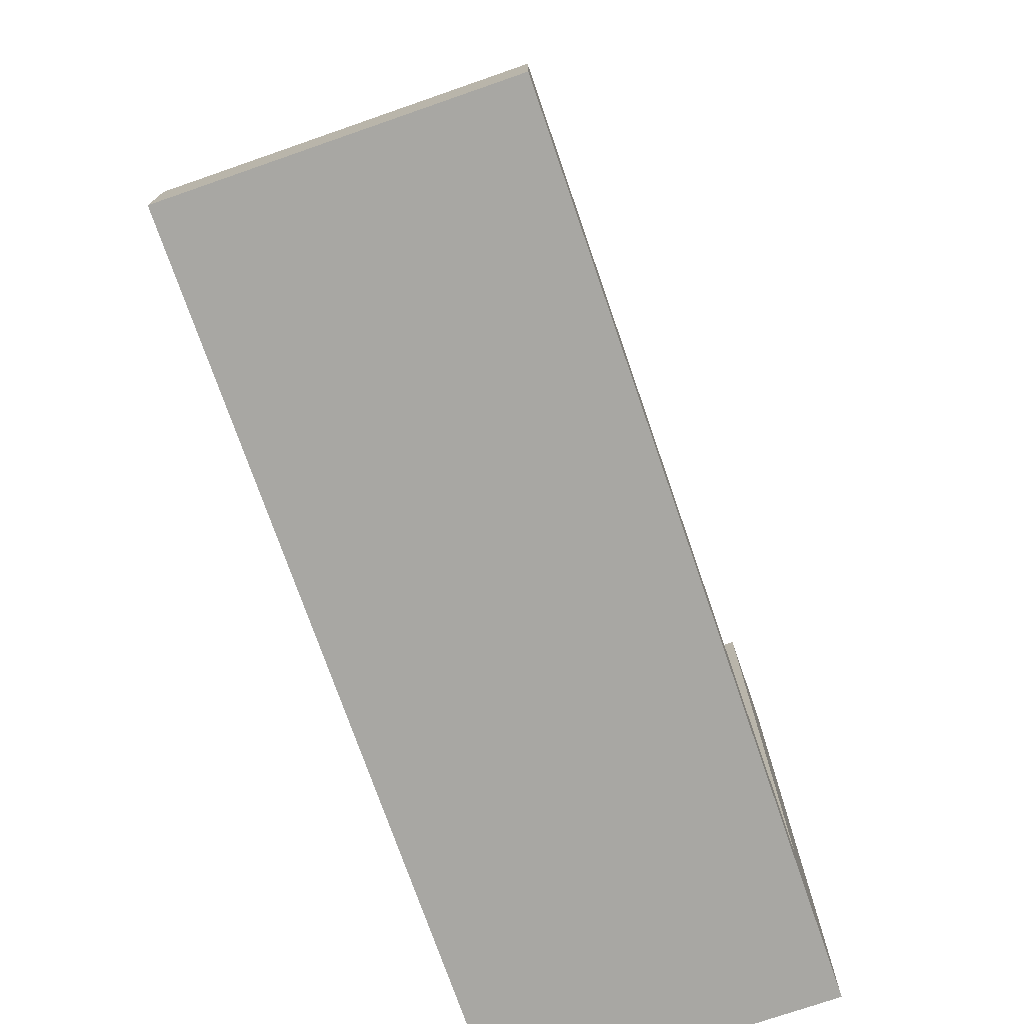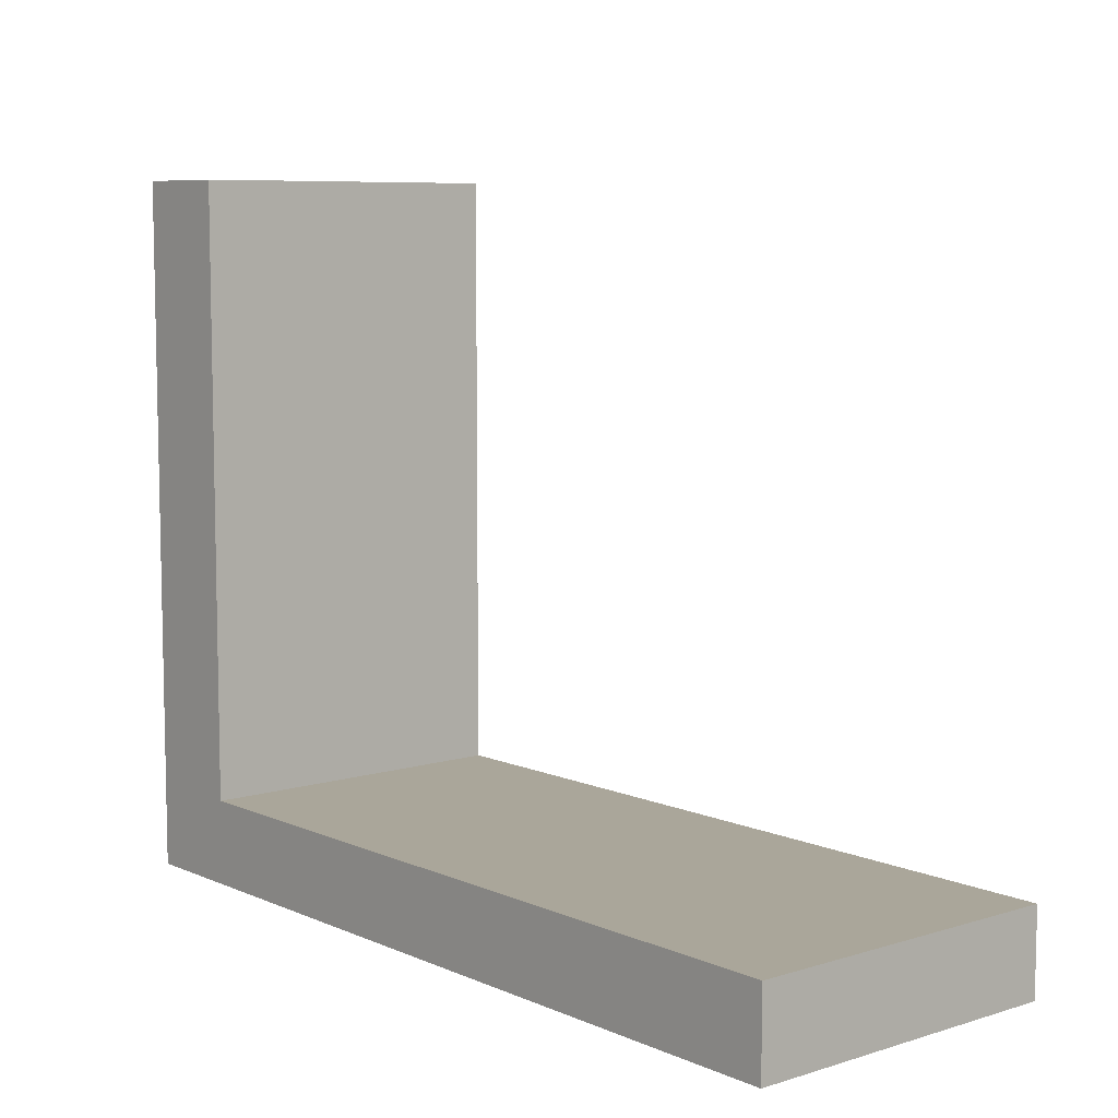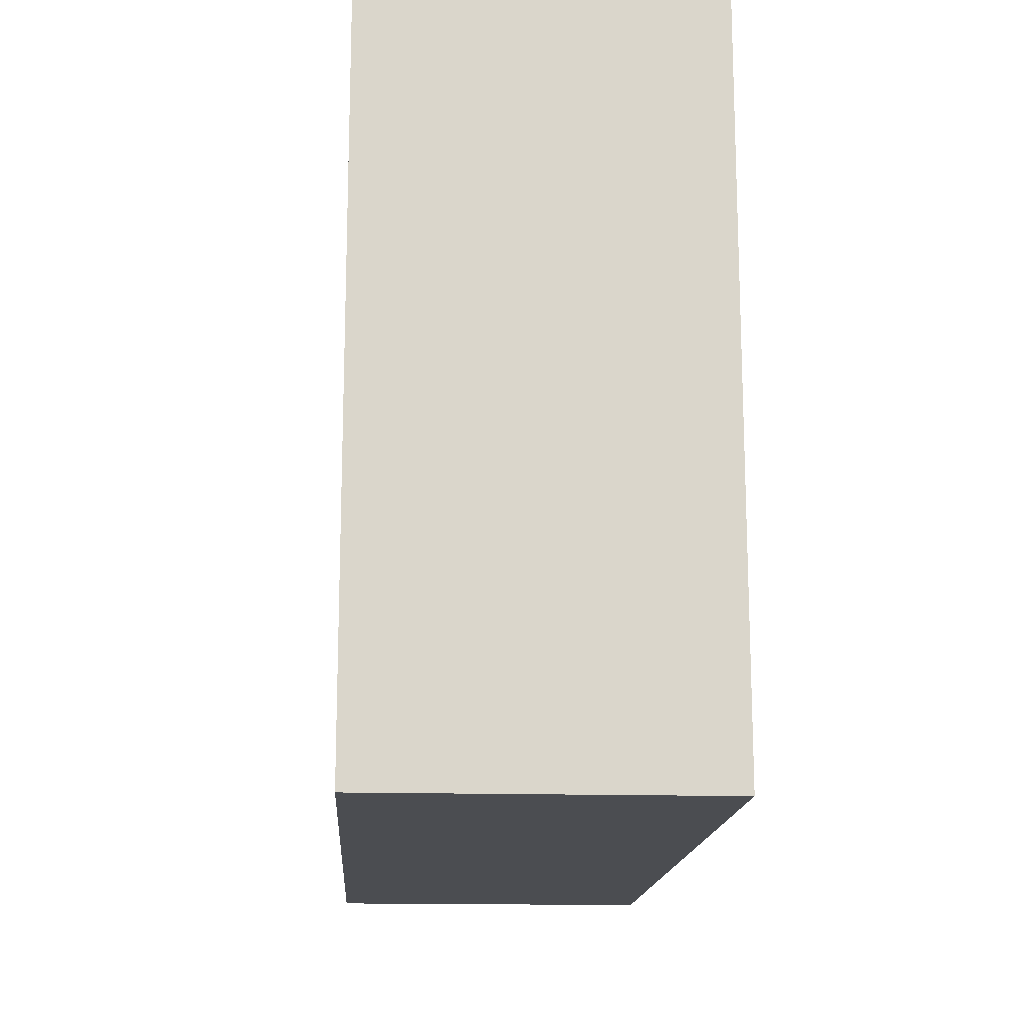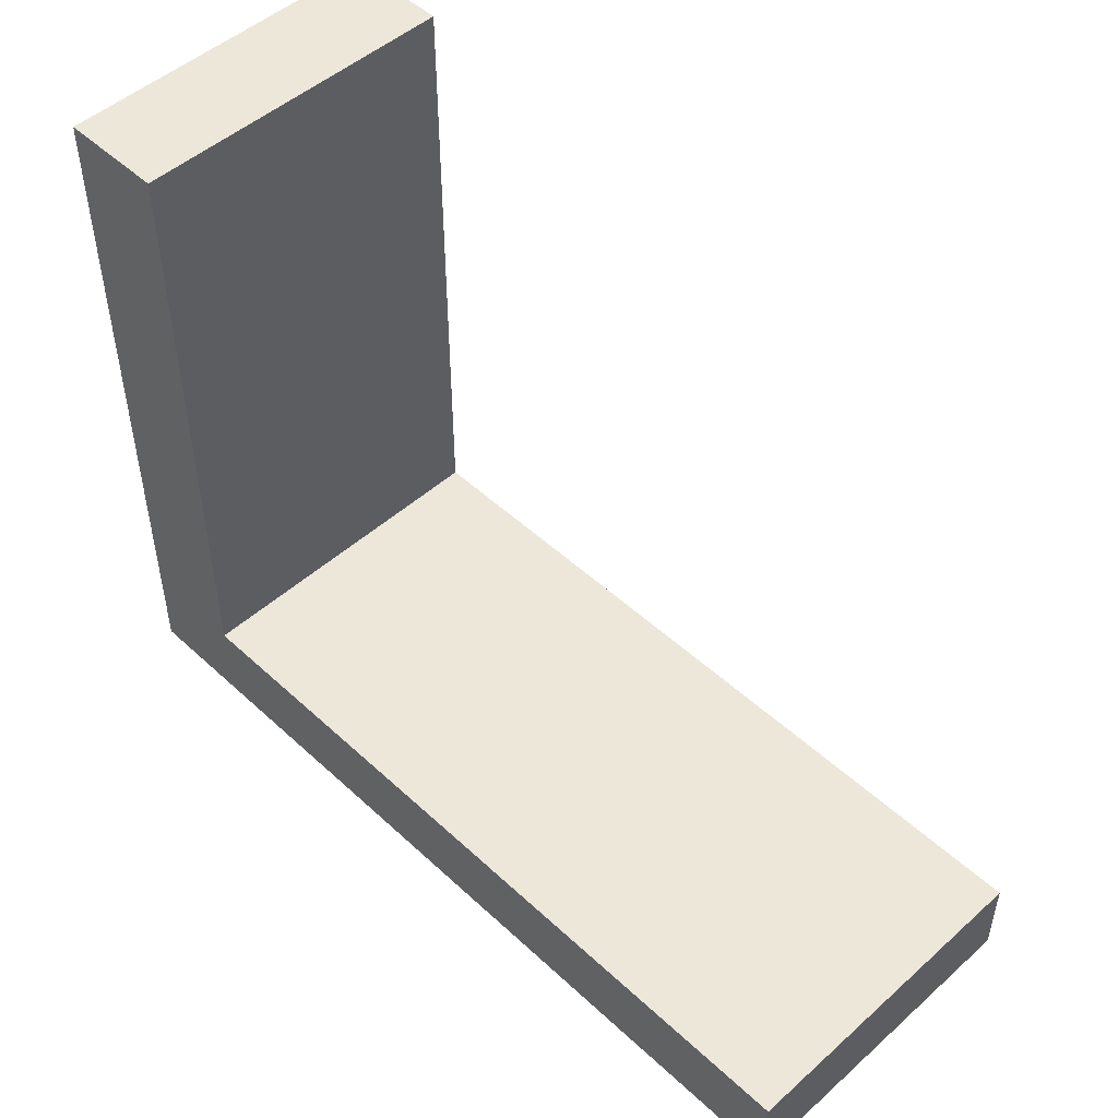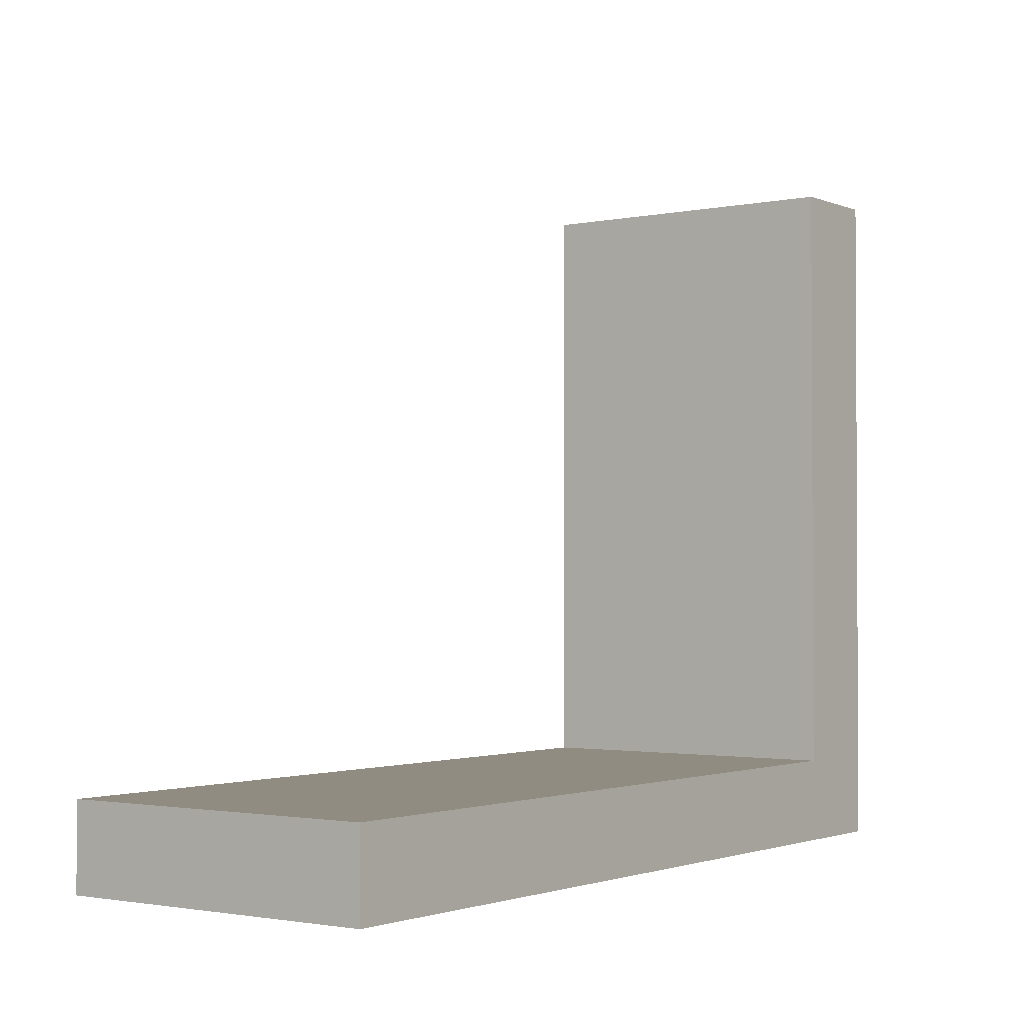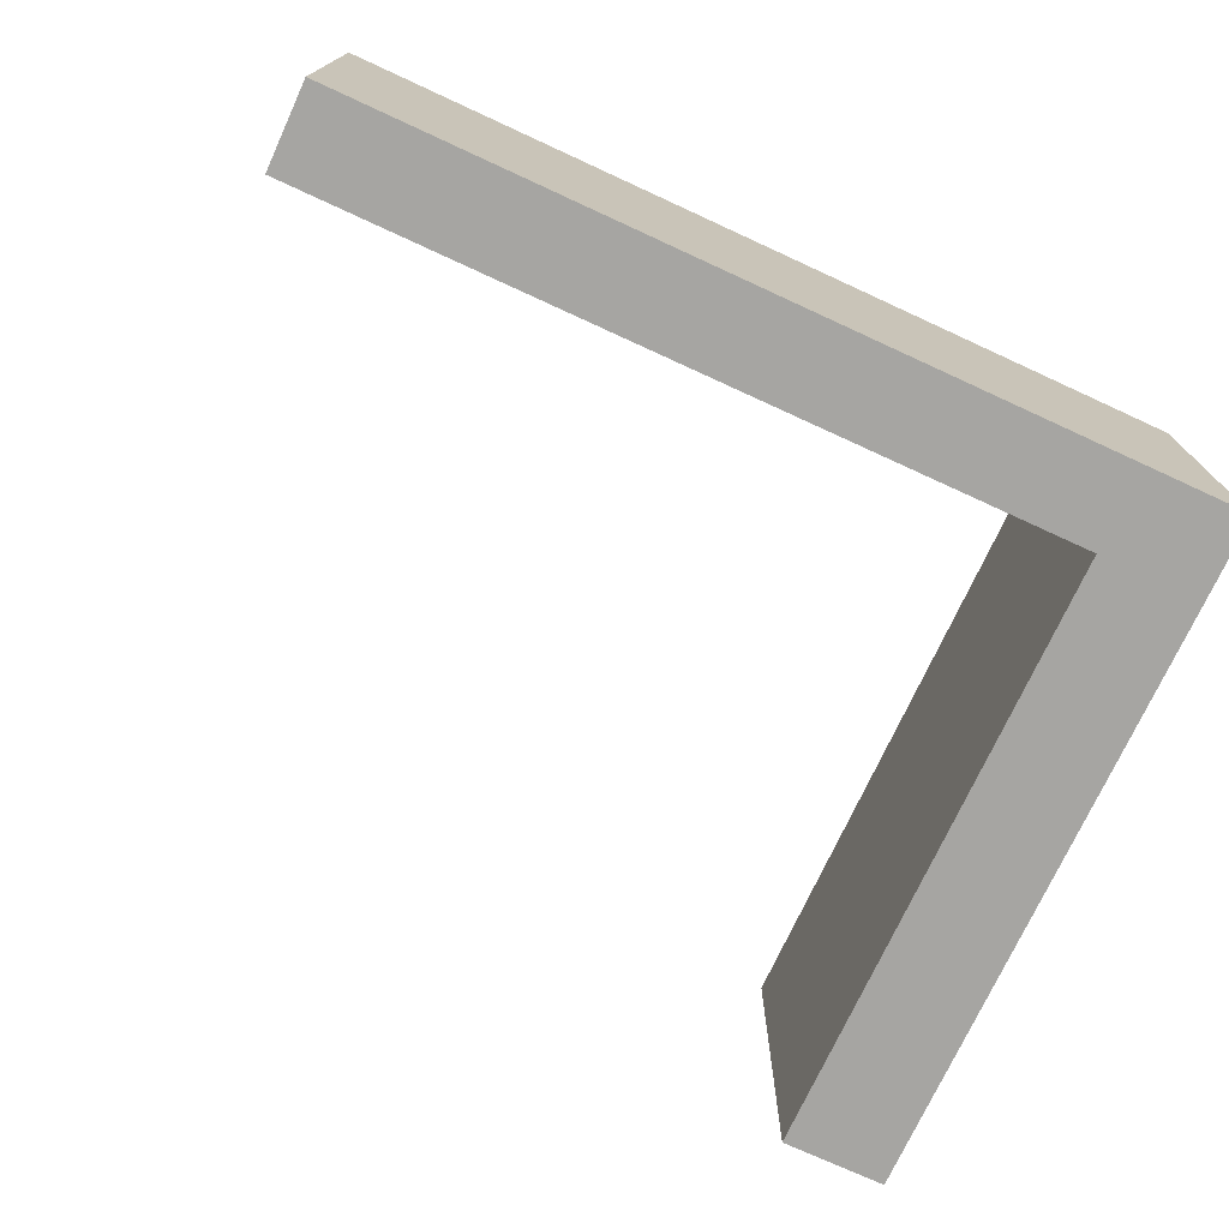
<metadata>
{"format":"obj","ext":"obj","renderer":"f3d","projection":"perspective","resolution":1024,"background":"white","views":[{"elev":-74.5,"azim":109.1,"up":"+Z"},{"elev":7.8,"azim":49.8,"up":"+Z"},{"elev":-15.6,"azim":-93.5,"up":"+Z"},{"elev":49.6,"azim":45.5,"up":"+Z"},{"elev":-1.8,"azim":126.0,"up":"+Z"},{"elev":-73.6,"azim":155.3,"up":"+Y"}]}
</metadata>
<code>
o Cube
v 19.31 6.679 -1
v 19.31 -1 -1
v 19.31 6.679 1
v 19.31 -1 1
v -1 6.679 -1
v -1 -1 -1
v -1 6.679 1
v -1 -1 1
v 1.441 -1 -1
v 1.441 6.679 1
v 1.441 -1 1
v 1.441 6.679 -1
v -1 -1 15.36
v -1 6.679 15.36
v 1.441 6.679 15.36
v 1.441 -1 15.36
f 12 5 7 10
f 11 10 15 16
f 8 7 5 6
f 9 2 4 11
f 2 1 3 4
f 9 12 1 2
f 6 5 12 9
f 6 9 11 8
f 4 3 10 11
f 1 12 10 3
f 16 15 14 13
f 7 8 13 14
f 8 11 16 13
f 10 7 14 15

</code>
